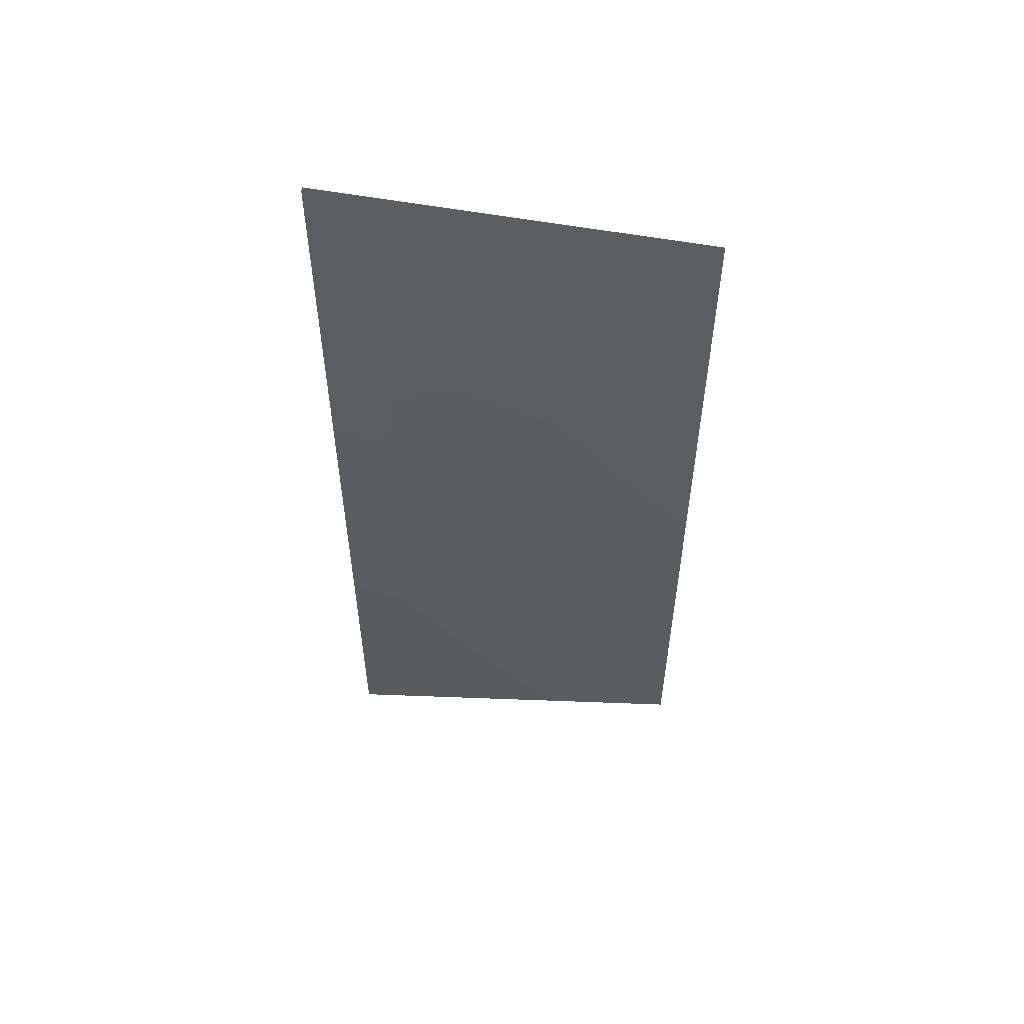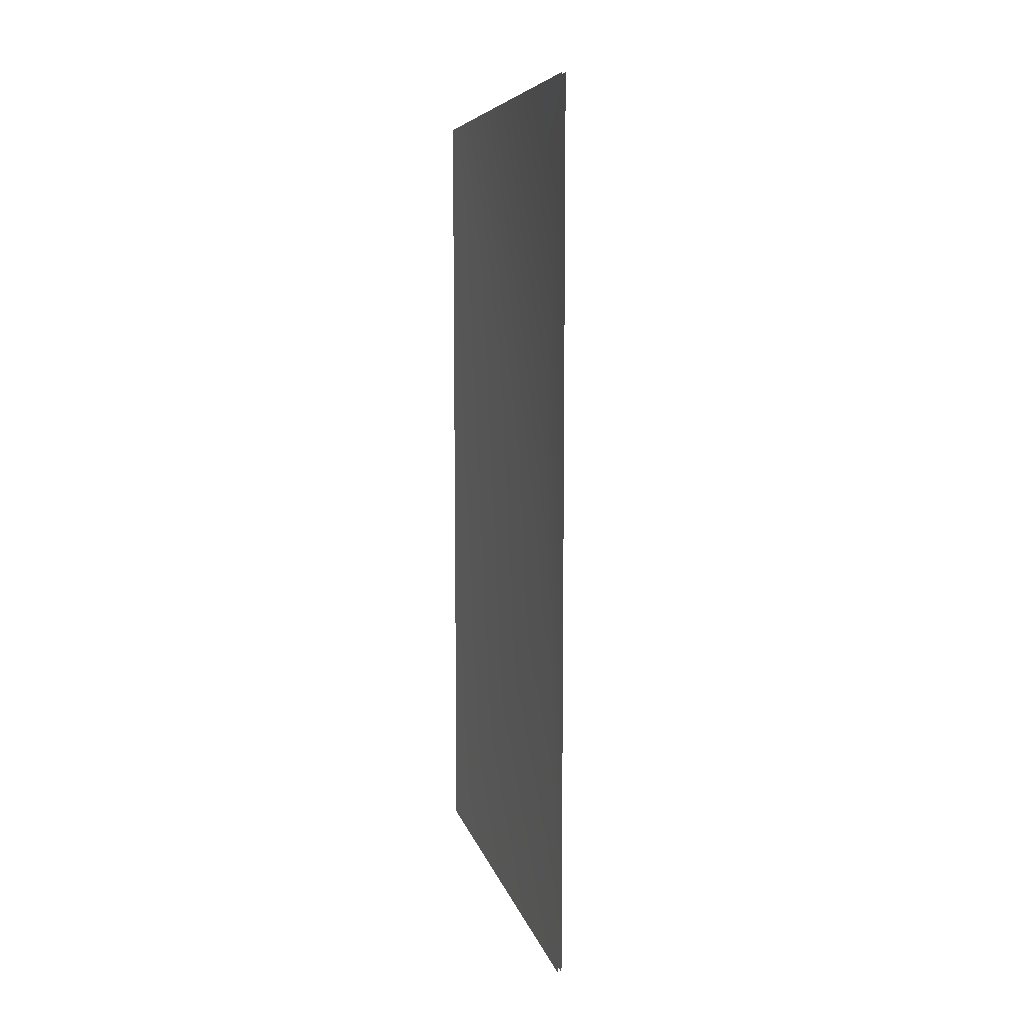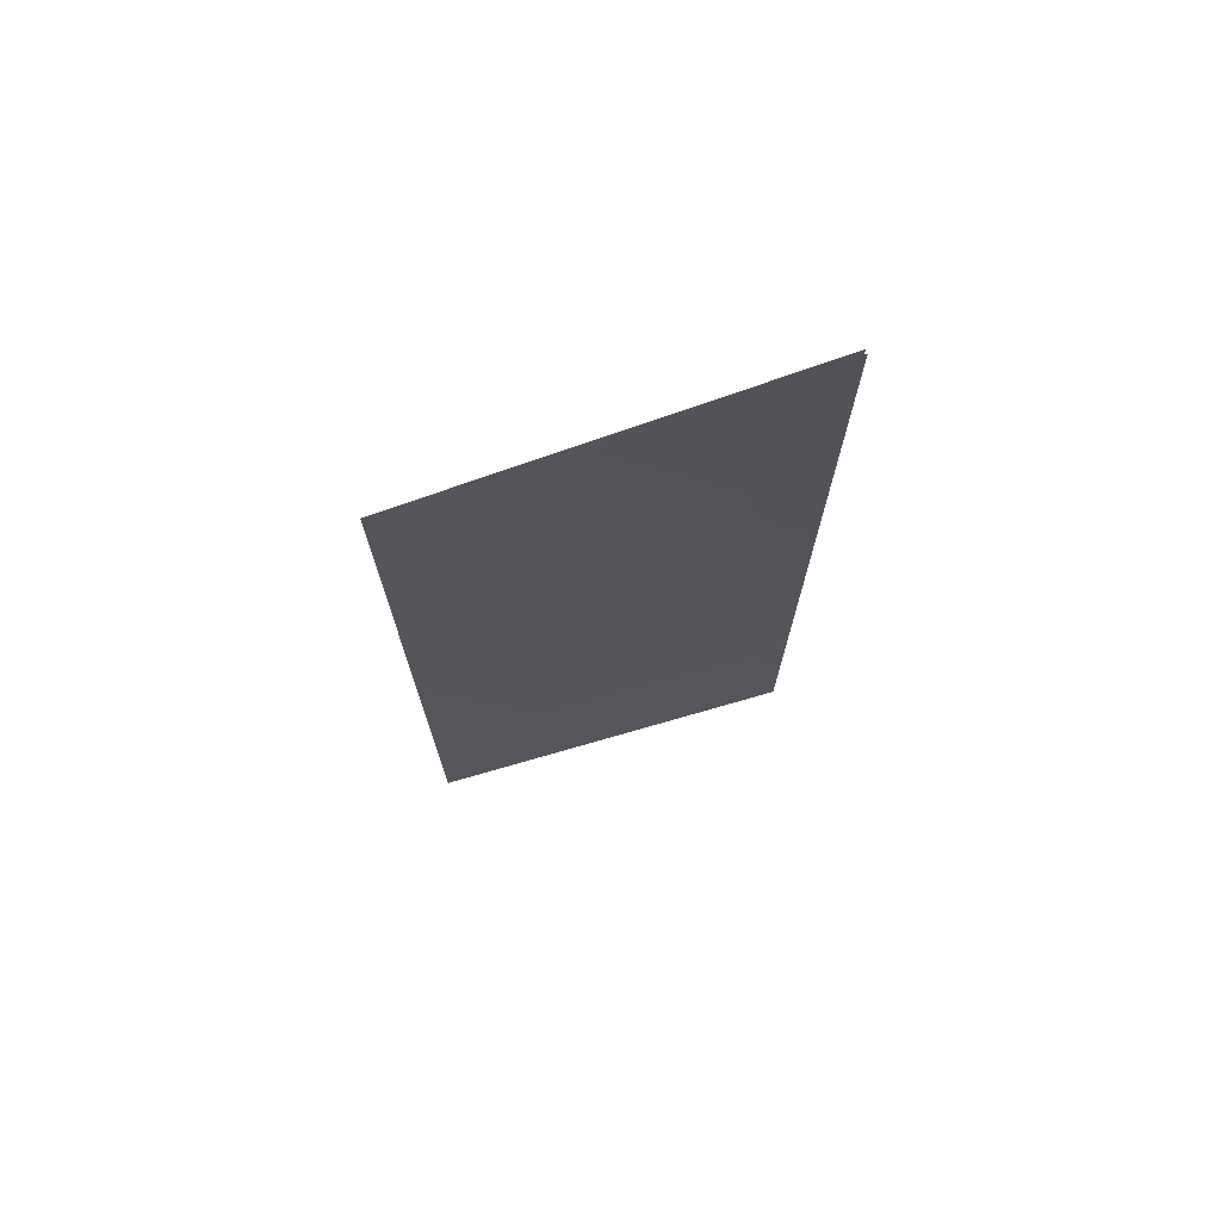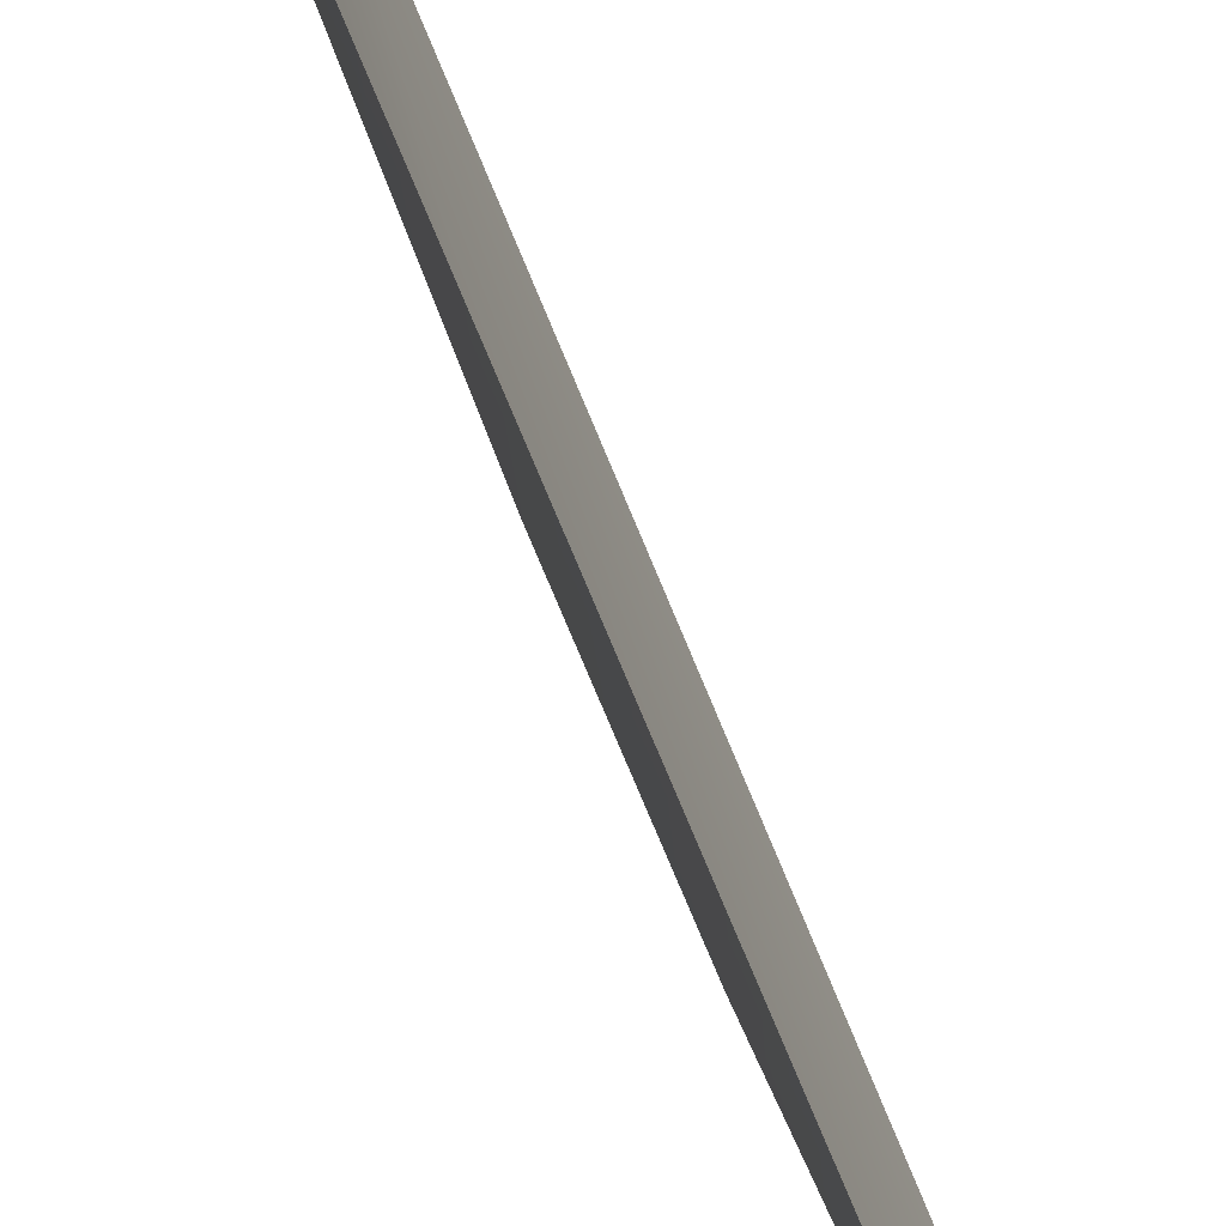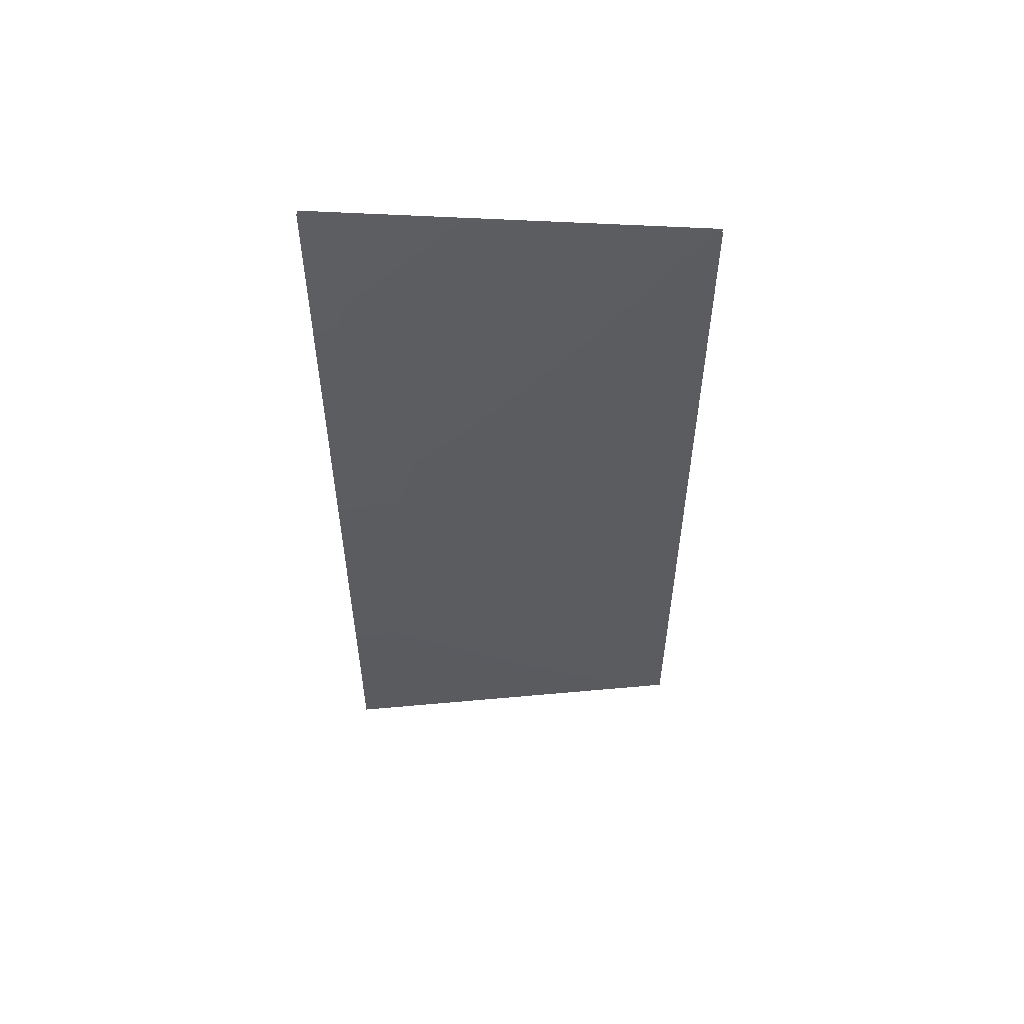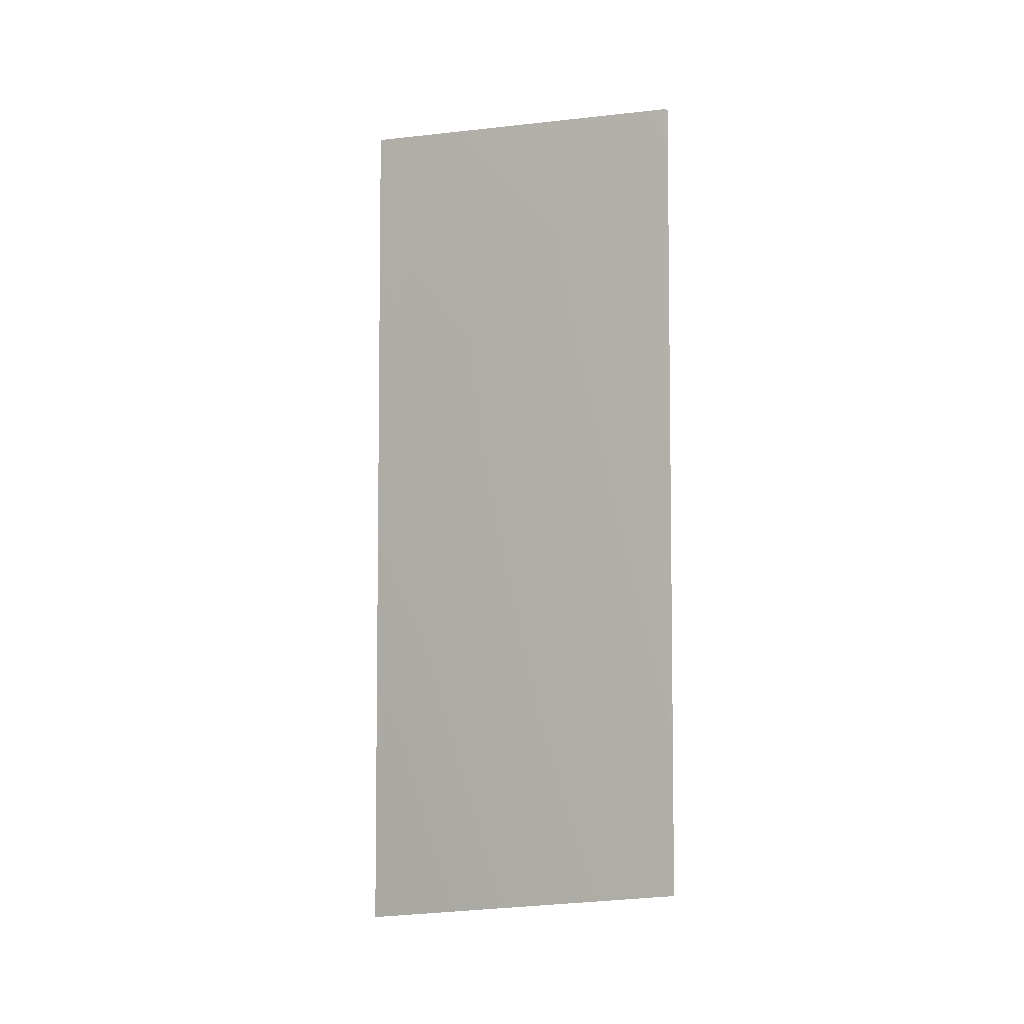
<metadata>
{"format":"obj","ext":"obj","renderer":"f3d","projection":"perspective","resolution":1024,"background":"white","views":[{"elev":54.3,"azim":96.6,"up":"+Z"},{"elev":8.9,"azim":-17.7,"up":"+Z"},{"elev":72.2,"azim":-108.0,"up":"+Z"},{"elev":-77.4,"azim":-157.3,"up":"+Y"},{"elev":54.7,"azim":88.7,"up":"+Z"},{"elev":-5.2,"azim":123.3,"up":"+Z"}]}
</metadata>
<code>
v -16.85 99.84 -210.5
v -16.85 -99.84 -236.8
v -7.241 -53.5 -38.05
v -16.85 99.84 220.3
v -16.85 -99.84 236.8
v -7.241 -53.5 79.24
v -14.83 99.84 -210.5
v -5.222 -53.5 -38.05
v -14.83 -99.84 -236.8
v -14.83 99.84 220.3
v -14.83 -99.84 236.8
v -5.222 -53.5 79.24
f 1 2 3
f 4 1 3
f 2 5 3
f 5 4 6
f 3 5 6
f 6 4 3
f 7 8 9
f 7 10 8
f 11 9 8
f 11 12 10
f 11 8 12
f 8 10 12

</code>
